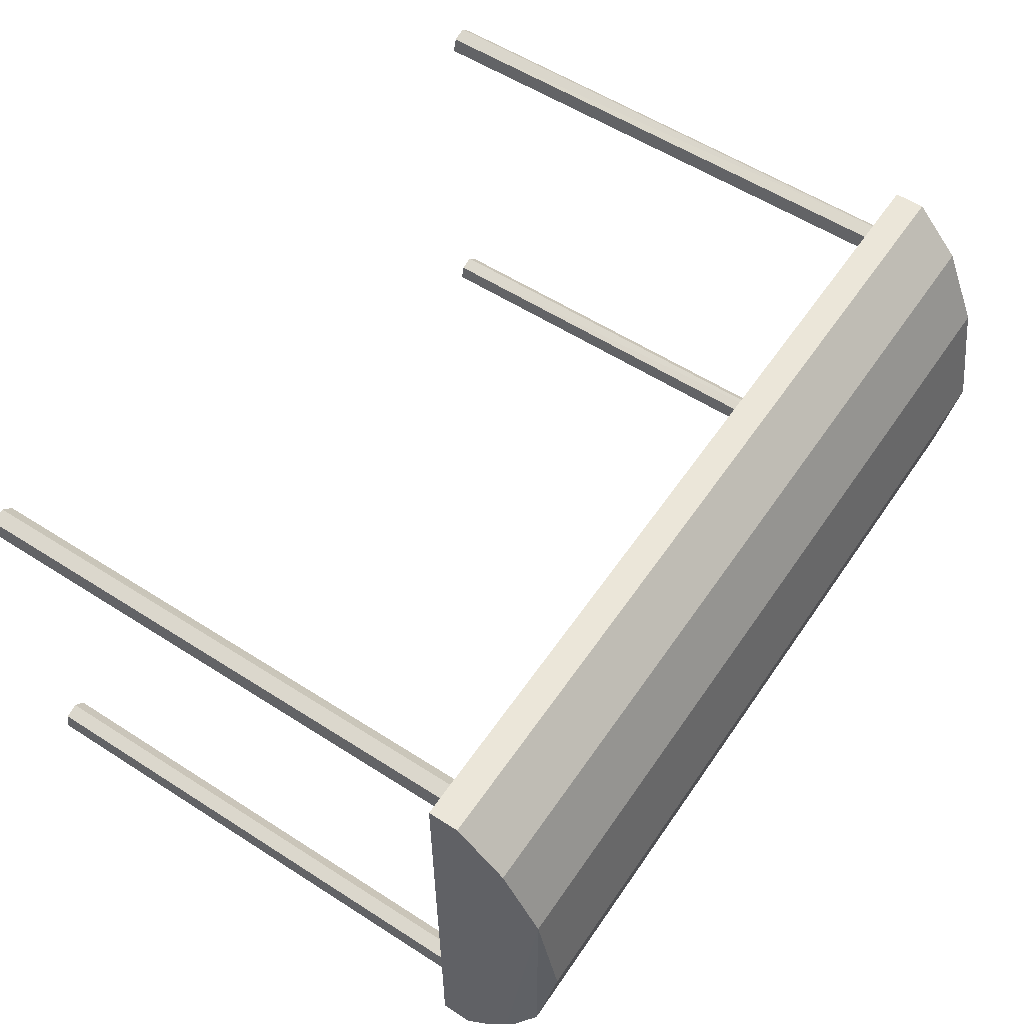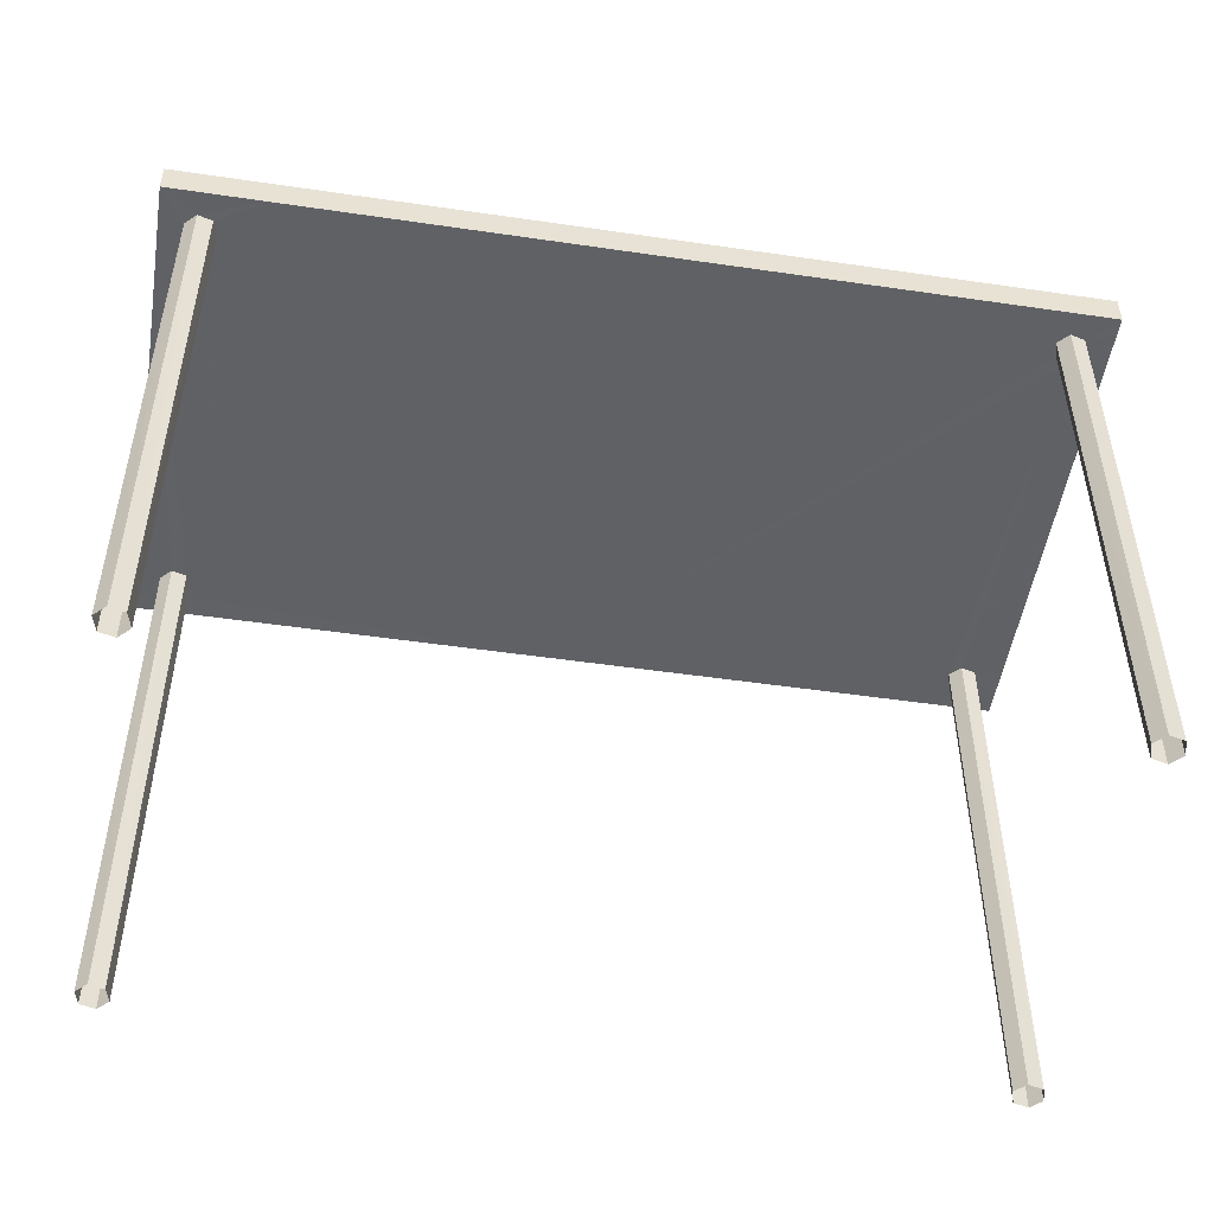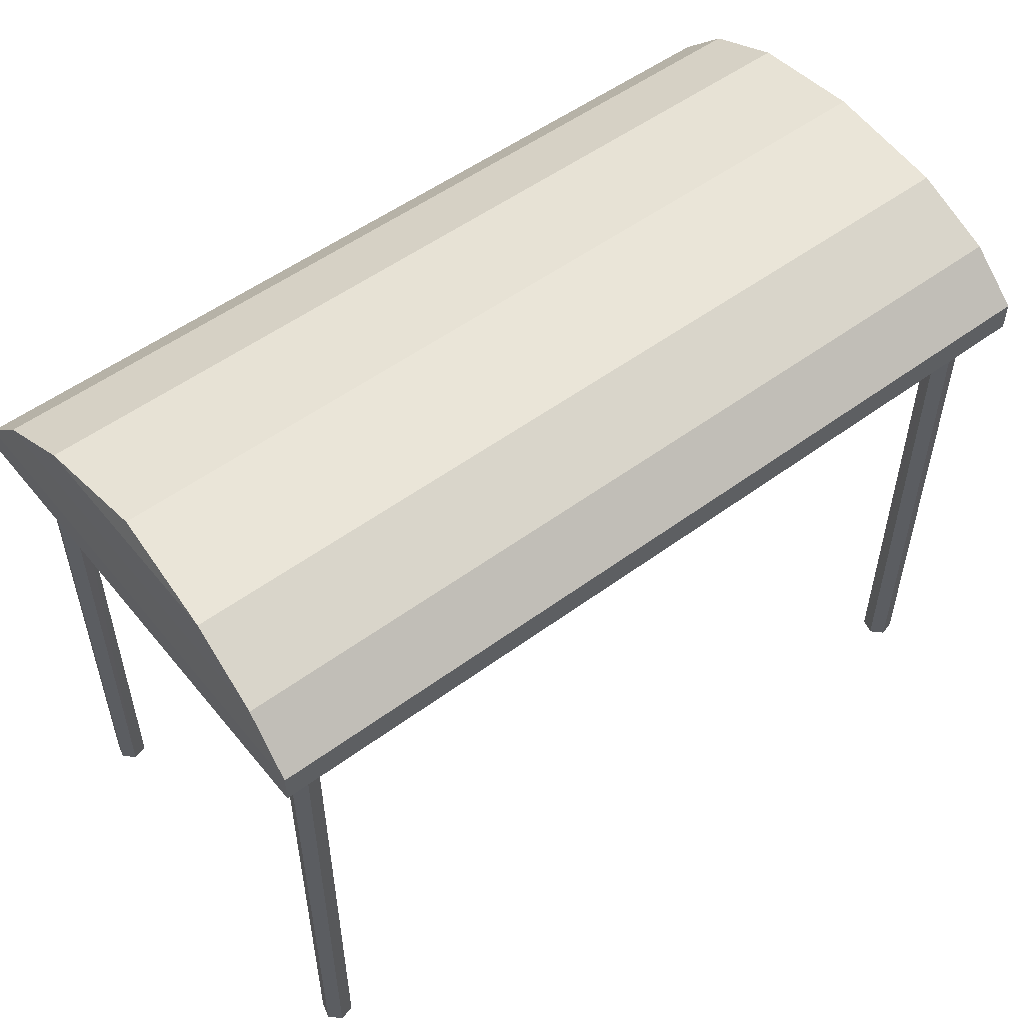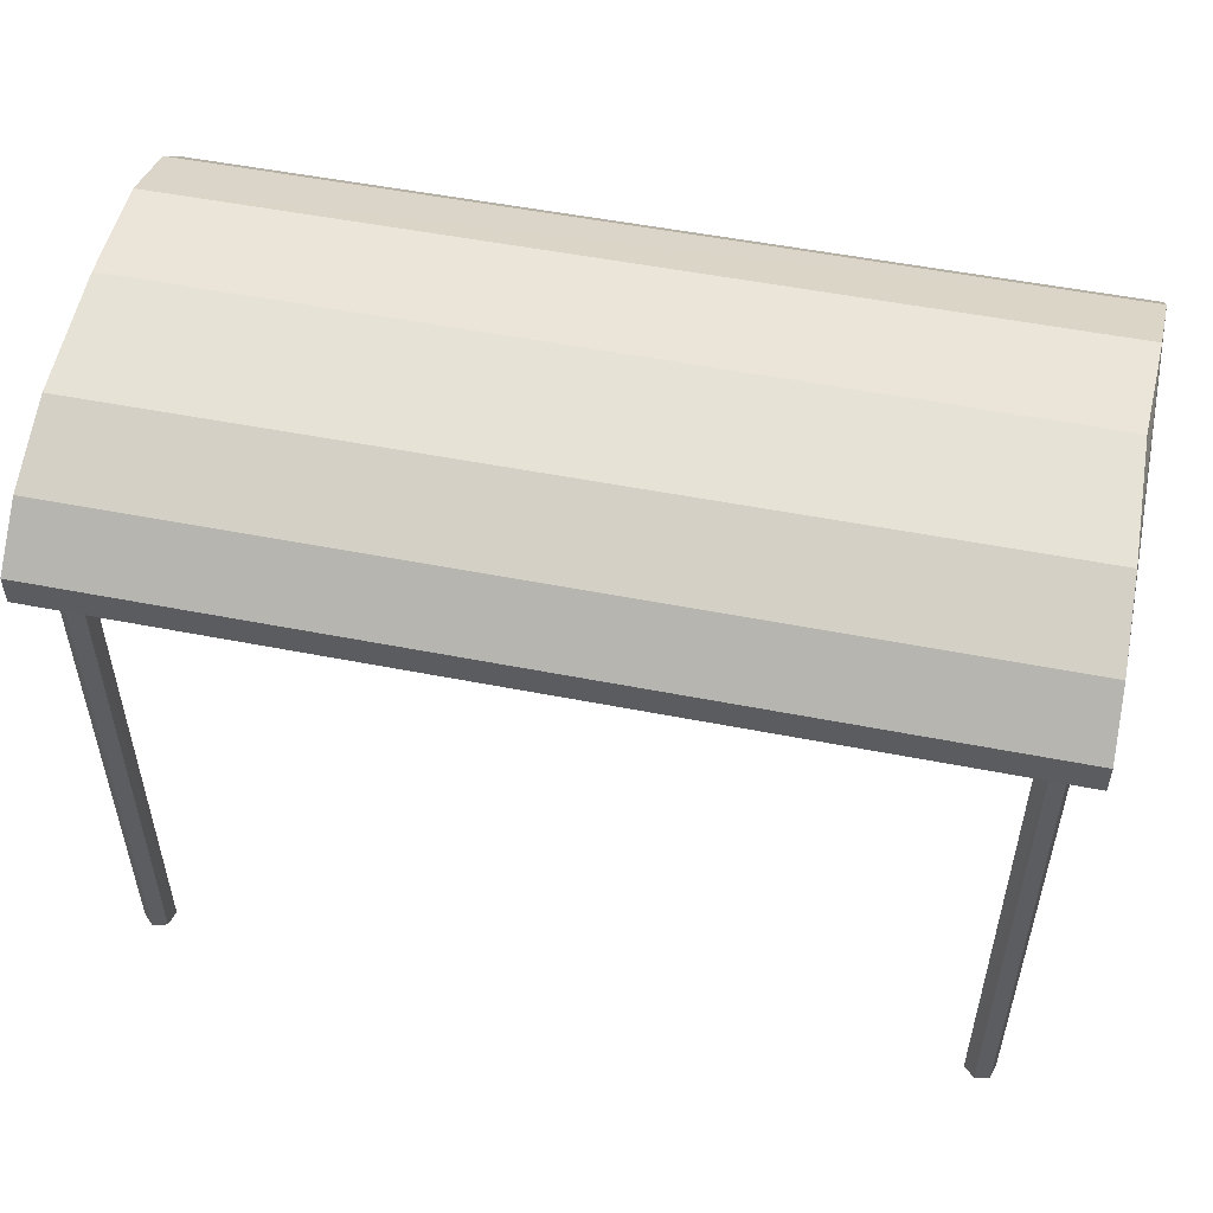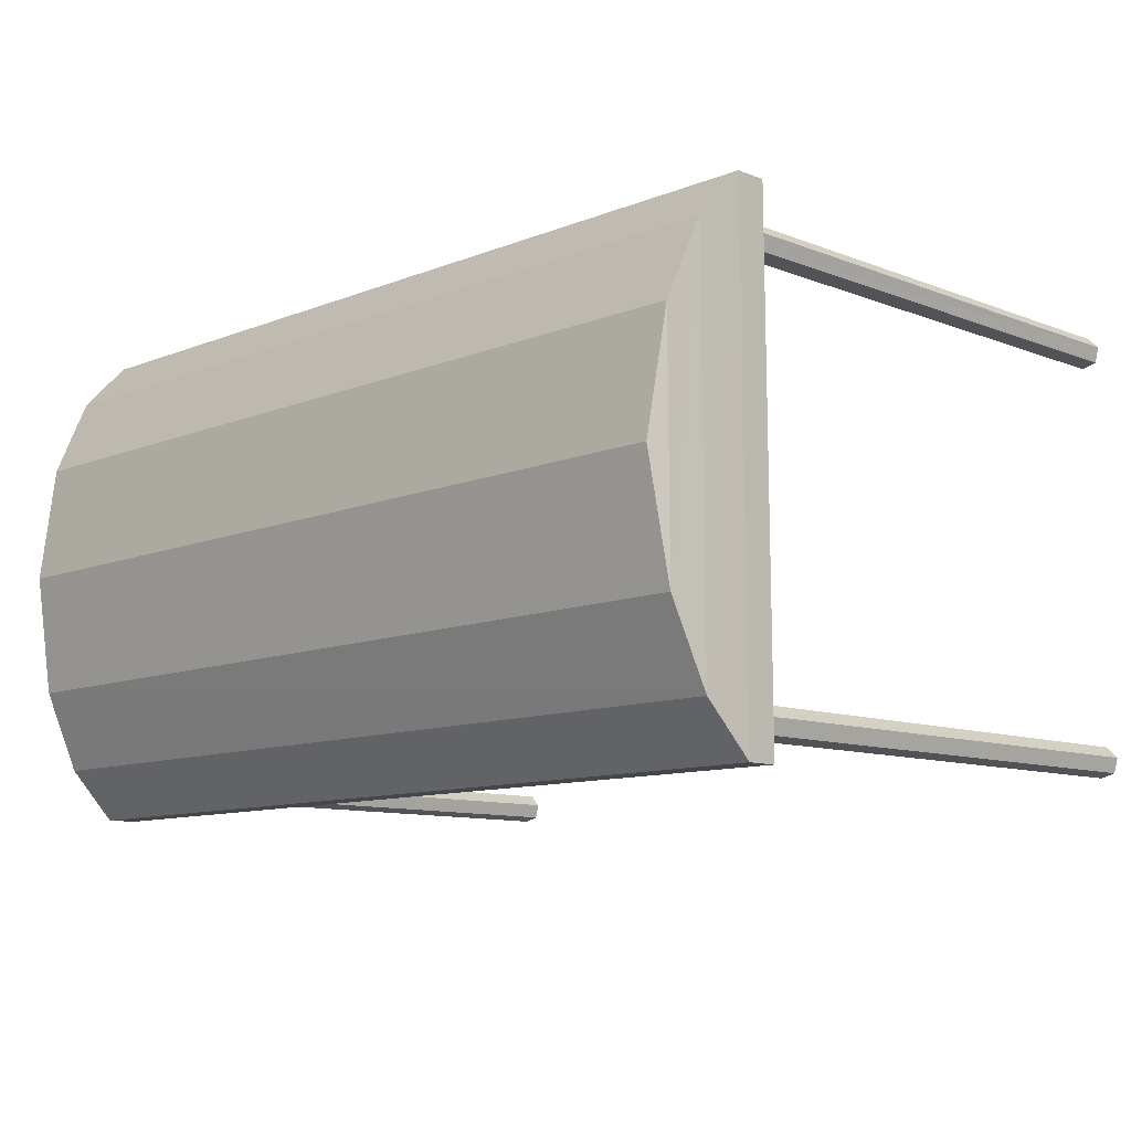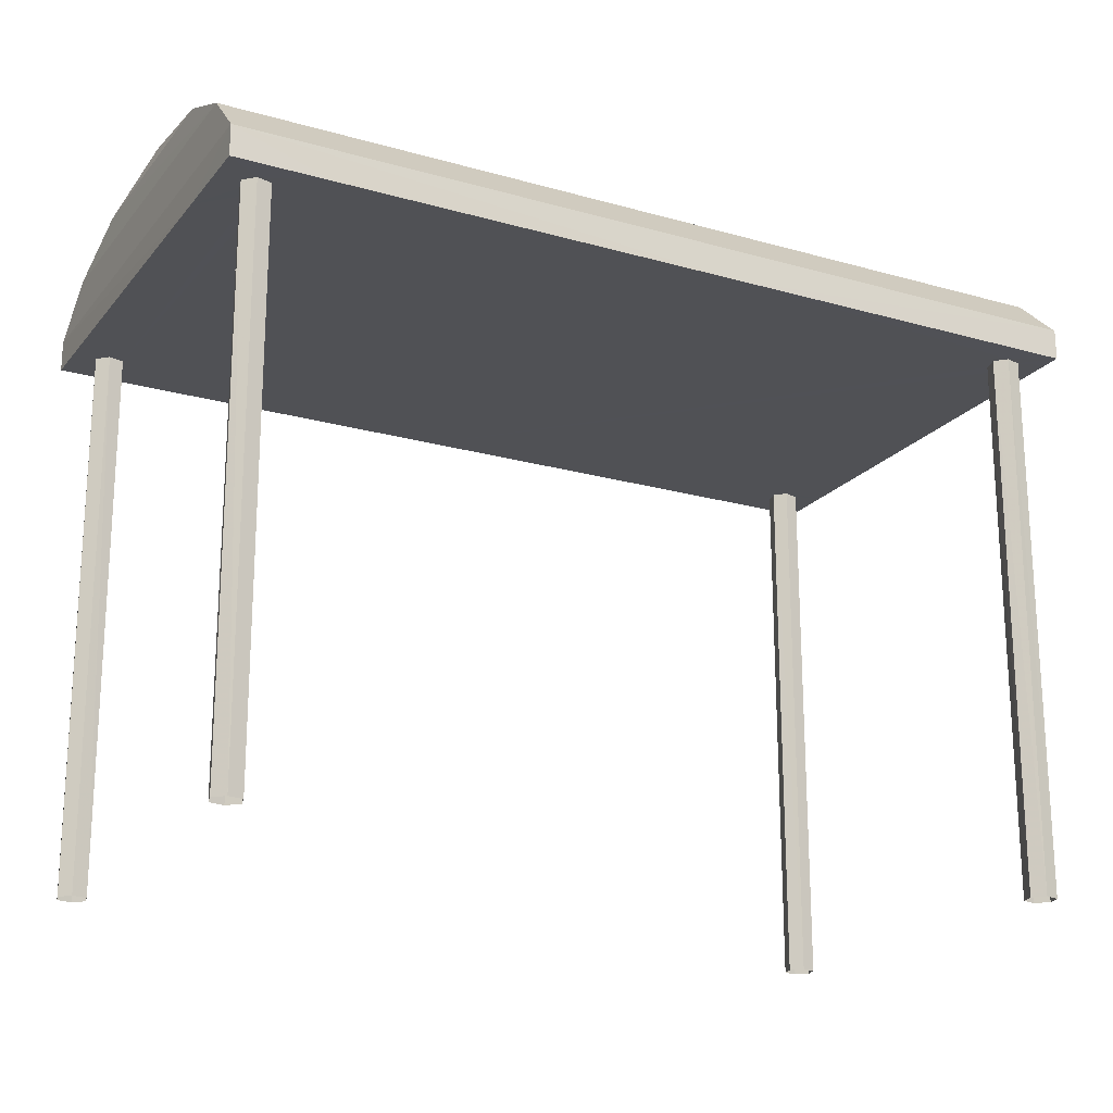
<metadata>
{"format":"obj","ext":"obj","renderer":"f3d","projection":"perspective","resolution":1024,"background":"white","views":[{"elev":56.5,"azim":-56.1,"up":"+Y"},{"elev":-50.4,"azim":171.2,"up":"+Z"},{"elev":53.2,"azim":-37.9,"up":"+Z"},{"elev":53.3,"azim":12.1,"up":"+Z"},{"elev":-10.0,"azim":44.9,"up":"+Y"},{"elev":-20.2,"azim":152.8,"up":"+Z"}]}
</metadata>
<code>
v 9733 -1.1e+04 19.78
v 9733 -1.1e+04 19.78
v 9733 -1.1e+04 19.78
v 9733 -1.1e+04 19.78
v 9733 -1.1e+04 19.78
v 9733 -1.1e+04 19.78
v 9728 -1.1e+04 19.78
v 9728 -1.1e+04 19.78
v 9728 -1.1e+04 19.78
v 9728 -1.1e+04 19.78
v 9728 -1.1e+04 19.78
v 9728 -1.1e+04 19.78
v 9728 -1.1e+04 19.78
v 9728 -1.1e+04 19.78
v 9728 -1.1e+04 19.78
v 9728 -1.1e+04 19.78
v 9728 -1.1e+04 19.78
v 9728 -1.1e+04 19.78
v 9733 -1.1e+04 19.78
v 9733 -1.1e+04 19.78
v 9733 -1.1e+04 19.78
v 9733 -1.1e+04 19.78
v 9733 -1.1e+04 19.78
v 9733 -1.1e+04 19.78
v 9733 -1.1e+04 23.34
v 9734 -1.1e+04 23.34
v 9734 -1.1e+04 23.34
v 9733 -1.1e+04 23.34
v 9733 -1.1e+04 23.34
v 9733 -1.1e+04 23.34
v 9733 -1.1e+04 23.34
v 9733 -1.1e+04 23.34
v 9733 -1.1e+04 23.34
v 9728 -1.1e+04 23.34
v 9728 -1.1e+04 23.34
v 9728 -1.1e+04 23.34
v 9728 -1.1e+04 23.34
v 9728 -1.1e+04 23.34
v 9733 -1.1e+04 23.34
v 9730 -1.1e+04 23.34
v 9733 -1.1e+04 23.34
v 9734 -1.1e+04 23.34
v 9733 -1.1e+04 23.34
v 9733 -1.1e+04 23.34
v 9733 -1.1e+04 23.34
v 9733 -1.1e+04 23.34
v 9733 -1.1e+04 23.34
v 9728 -1.1e+04 23.34
v 9728 -1.1e+04 23.35
v 9728 -1.1e+04 23.35
v 9728 -1.1e+04 23.34
v 9728 -1.1e+04 23.34
v 9731 -1.1e+04 23.34
v 9728 -1.1e+04 23.34
v 9728 -1.1e+04 23.34
v 9728 -1.1e+04 23.34
v 9728 -1.1e+04 23.35
v 9728 -1.1e+04 23.35
v 9728 -1.1e+04 23.35
v 9728 -1.1e+04 23.34
v 9728 -1.1e+04 23.85
v 9728 -1.1e+04 23.54
v 9734 -1.1e+04 23.54
v 9734 -1.1e+04 23.85
v 9734 -1.1e+04 23.54
v 9734 -1.1e+04 23.85
v 9733 -1.1e+04 24.21
v 9734 -1.1e+04 24.08
v 9734 -1.1e+04 24.09
v 9728 -1.1e+04 23.85
v 9728 -1.1e+04 23.55
v 9728 -1.1e+04 24.09
v 9728 -1.1e+04 24.09
v 9728 -1.1e+04 24.21
f 1 2 3
f 3 2 4
f 4 2 5
f 2 6 5
f 7 8 9
f 10 9 11
f 10 11 12
f 9 8 11
f 13 14 15
f 16 13 15
f 14 17 15
f 17 18 15
f 19 20 21
f 20 22 21
f 21 23 24
f 21 22 23
f 25 26 27
f 28 26 29
f 30 31 27
f 32 28 33
f 33 28 29
f 29 26 25
f 31 25 27
f 34 35 36
f 36 37 38
f 34 36 38
f 28 32 39
f 40 28 39
f 41 40 39
f 32 30 39
f 39 30 27
f 42 43 27
f 42 44 45
f 44 46 45
f 27 47 39
f 43 47 27
f 42 45 43
f 48 38 37
f 37 49 50
f 34 51 35
f 52 53 35
f 54 53 52
f 54 37 50
f 54 52 55
f 37 55 48
f 51 52 35
f 54 55 37
f 53 54 56
f 44 53 46
f 50 49 57
f 57 49 58
f 59 57 58
f 41 53 40
f 59 58 40
f 46 53 41
f 60 59 40
f 56 60 40
f 53 56 40
f 61 62 63
f 64 61 63
f 64 65 66
f 64 63 65
f 67 68 69
f 68 66 69
f 68 64 66
f 62 61 70
f 71 62 70
f 61 72 73
f 70 61 73
f 74 73 72
f 66 65 70
f 70 65 71
f 67 72 68
f 68 72 64
f 74 72 67
f 72 61 64
f 74 69 73
f 67 69 74
f 69 66 73
f 73 66 70
f 53 44 63
f 62 35 53
f 44 42 63
f 36 35 62
f 62 53 63
f 71 49 37
f 58 49 71
f 37 36 62
f 71 37 62
f 28 40 65
f 26 28 65
f 40 58 71
f 65 40 71
f 42 27 63
f 27 26 65
f 27 65 63
f 41 2 1
f 41 39 2
f 47 6 2
f 39 47 2
f 43 5 6
f 47 43 6
f 45 4 5
f 43 45 5
f 45 3 4
f 45 46 3
f 46 1 3
f 46 41 1
f 38 8 7
f 38 48 8
f 55 11 8
f 48 55 8
f 52 12 11
f 55 52 11
f 51 10 12
f 52 51 12
f 51 9 10
f 51 34 9
f 34 7 9
f 34 38 7
f 50 17 14
f 50 57 17
f 59 18 17
f 57 59 17
f 60 15 18
f 59 60 18
f 56 16 15
f 60 56 15
f 56 13 16
f 56 54 13
f 54 14 13
f 54 50 14
f 32 22 20
f 32 33 22
f 29 23 22
f 33 29 22
f 25 24 23
f 29 25 23
f 31 21 24
f 25 31 24
f 31 19 21
f 31 30 19
f 30 20 19
f 30 32 20

</code>
